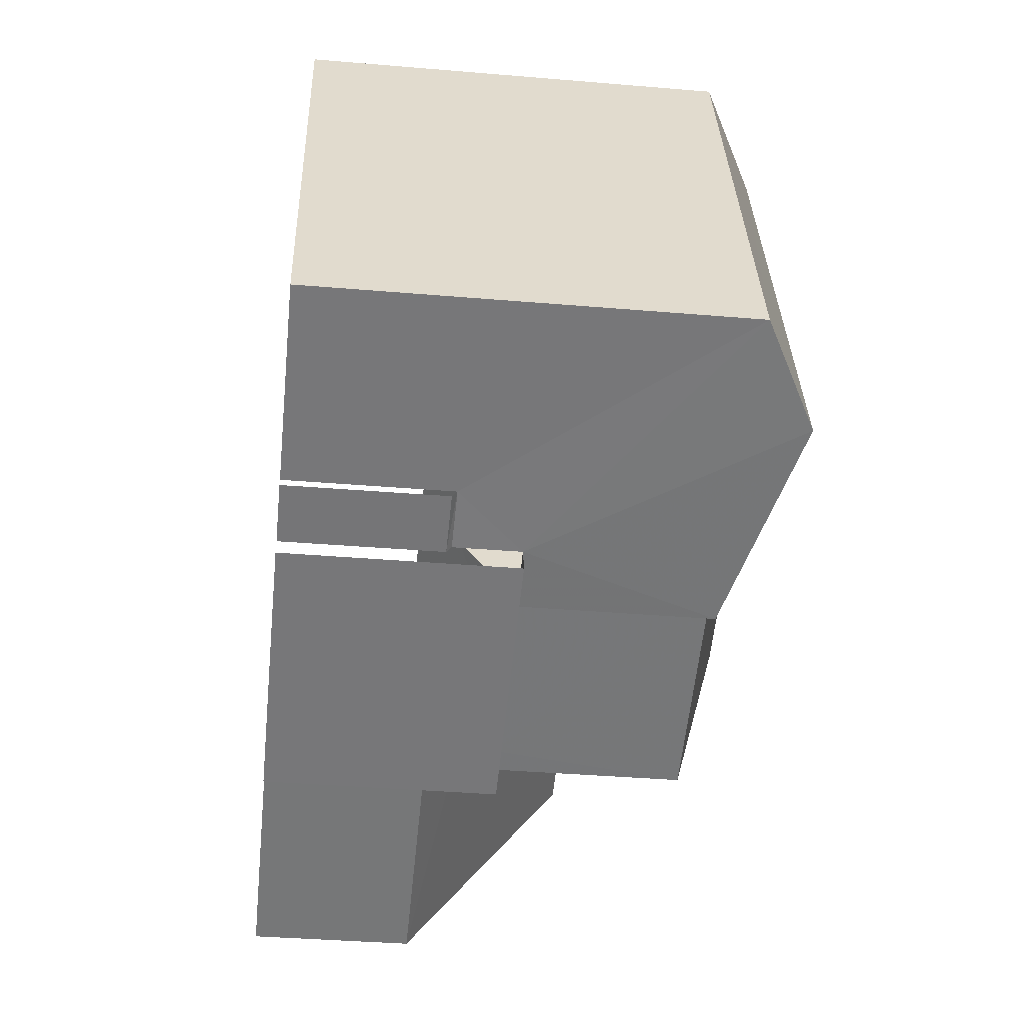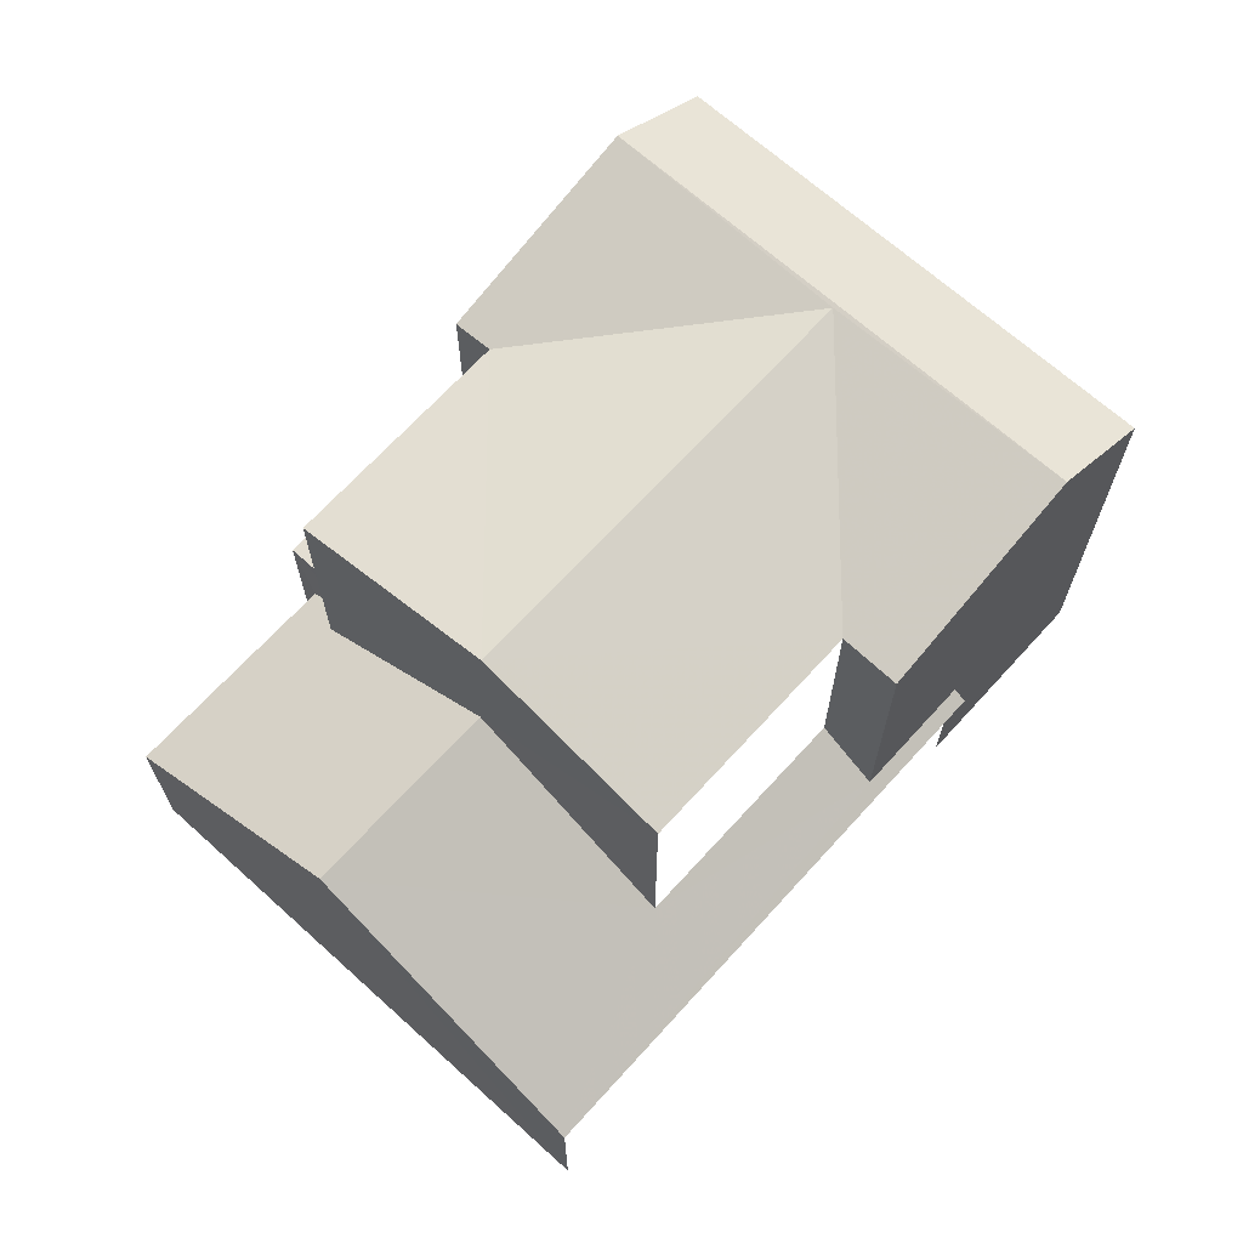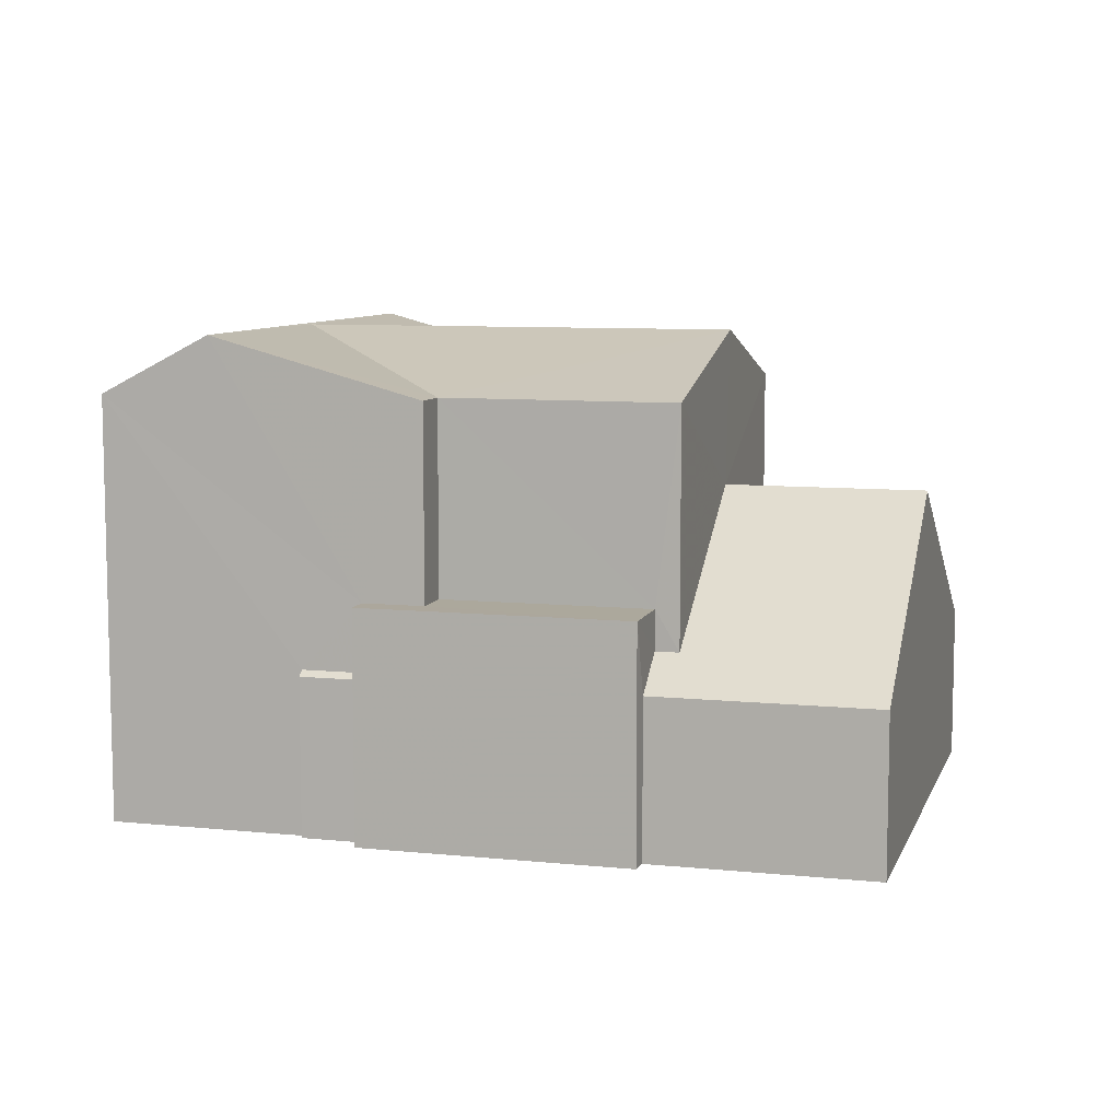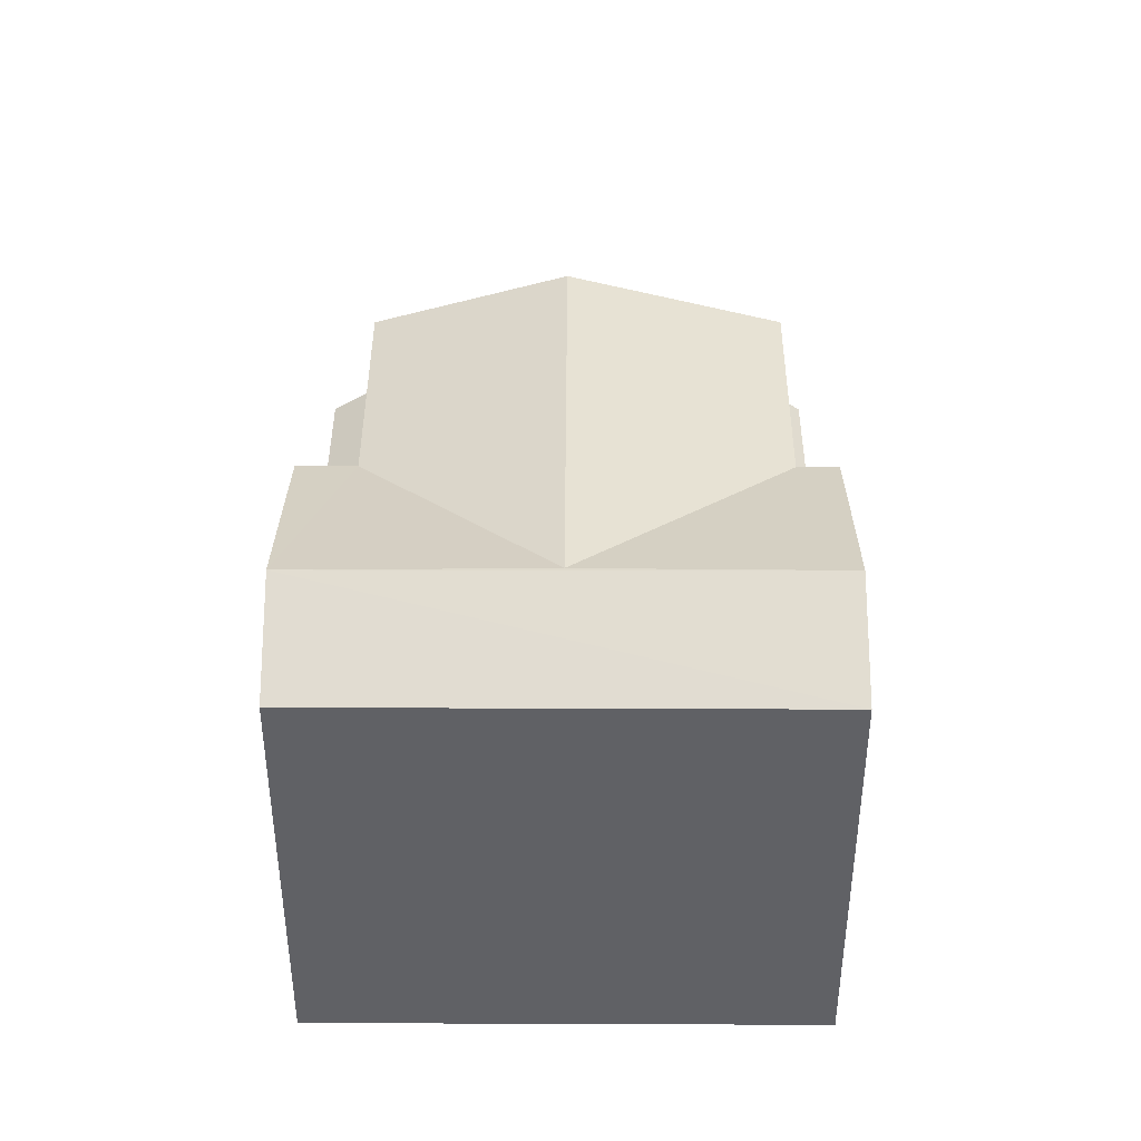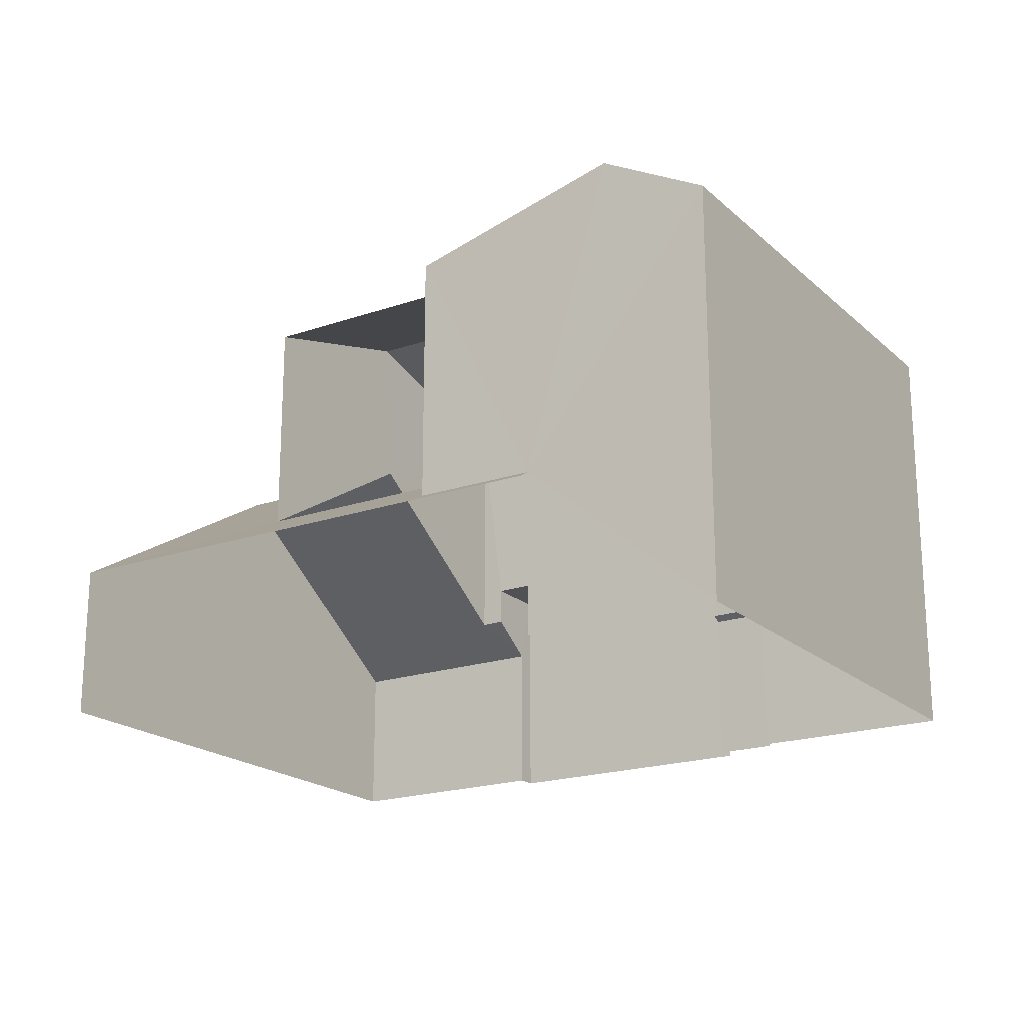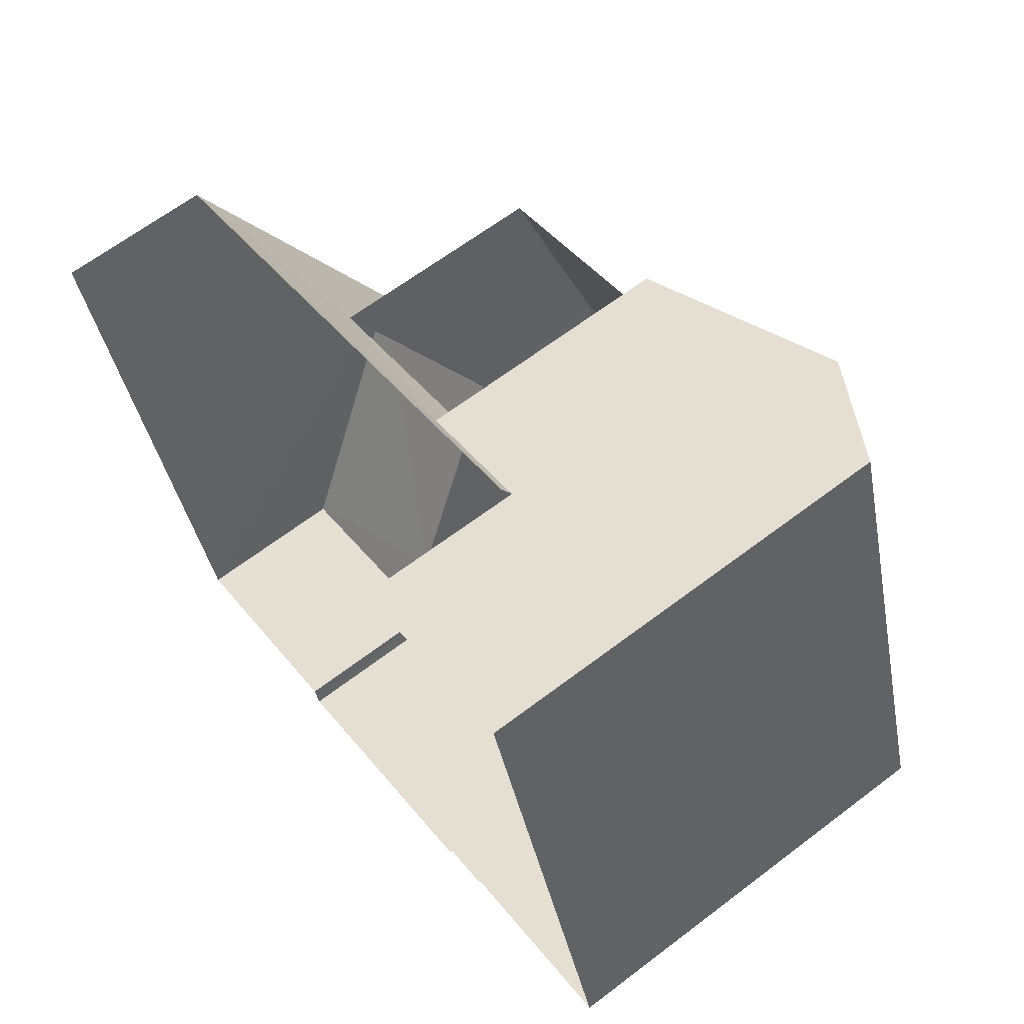
<metadata>
{"format":"obj","ext":"obj","renderer":"f3d","projection":"perspective","resolution":1024,"background":"white","views":[{"elev":-39.2,"azim":-96.0,"up":"+Y"},{"elev":67.5,"azim":114.5,"up":"+Z"},{"elev":8.4,"azim":-2.1,"up":"+Z"},{"elev":41.1,"azim":-107.5,"up":"+Z"},{"elev":-19.9,"azim":-165.3,"up":"+Z"},{"elev":65.3,"azim":-127.3,"up":"+Y"}]}
</metadata>
<code>
v -2.247e+05 -1.276e+05 14.51
v -2.247e+05 -1.276e+05 14.51
v -2.247e+05 -1.276e+05 14.51
v -2.247e+05 -1.276e+05 14.51
v -2.247e+05 -1.276e+05 14.51
v -2.247e+05 -1.276e+05 14.51
v -2.247e+05 -1.276e+05 14.51
v -2.247e+05 -1.276e+05 14.51
v -2.247e+05 -1.276e+05 14.51
v -2.247e+05 -1.276e+05 14.51
v -2.247e+05 -1.276e+05 14.51
v -2.247e+05 -1.276e+05 14.51
v -2.247e+05 -1.276e+05 20.62
v -2.247e+05 -1.276e+05 21.45
v -2.247e+05 -1.276e+05 21.45
v -2.247e+05 -1.276e+05 20.62
v -2.247e+05 -1.276e+05 17.84
v -2.247e+05 -1.276e+05 17.84
v -2.247e+05 -1.276e+05 17.84
v -2.247e+05 -1.276e+05 17.84
v -2.247e+05 -1.276e+05 17.84
v -2.247e+05 -1.276e+05 17.84
v -2.247e+05 -1.276e+05 19.21
v -2.247e+05 -1.276e+05 19.21
v -2.247e+05 -1.276e+05 17.43
v -2.247e+05 -1.276e+05 16.79
v -2.247e+05 -1.276e+05 16.91
v -2.247e+05 -1.276e+05 16.79
v -2.247e+05 -1.276e+05 16.91
v -2.247e+05 -1.276e+05 17.43
v -2.247e+05 -1.276e+05 21.44
v -2.247e+05 -1.276e+05 20.62
v -2.247e+05 -1.276e+05 20.62
v -2.247e+05 -1.276e+05 21.44
v -2.247e+05 -1.276e+05 17.26
v -2.247e+05 -1.276e+05 16.79
v -2.247e+05 -1.276e+05 17.26
v -2.247e+05 -1.276e+05 16.79
v -2.247e+05 -1.276e+05 20.62
v -2.247e+05 -1.276e+05 20.62
v -2.247e+05 -1.276e+05 20.62
v -2.247e+05 -1.276e+05 20.62
v -2.247e+05 -1.276e+05 16.79
v -2.247e+05 -1.276e+05 16.87
v -2.247e+05 -1.276e+05 16.79
v -2.247e+05 -1.276e+05 16.87
f 1 2 3
f 4 3 5
f 6 2 7
f 6 7 8
f 9 5 10
f 11 12 6
f 12 10 5
f 3 2 5
f 5 2 6
f 12 5 6
f 6 8 43
f 8 18 43
f 43 18 46
f 18 17 46
f 28 3 4
f 28 26 3
f 45 44 12
f 11 45 12
f 25 33 32
f 25 30 33
f 5 28 4
f 5 29 28
f 13 14 15
f 16 13 15
f 17 18 19
f 18 20 19
f 19 21 22
f 19 20 21
f 23 24 25
f 24 26 25
f 27 28 29
f 27 26 28
f 30 25 27
f 25 26 27
f 31 32 33
f 34 31 33
f 35 36 37
f 36 38 37
f 37 24 23
f 37 38 24
f 39 15 33
f 33 15 34
f 40 34 14
f 40 14 41
f 34 15 14
f 40 42 31
f 34 40 31
f 43 44 45
f 43 46 44
f 16 9 10
f 13 16 10
f 2 1 38
f 36 2 38
f 42 37 23
f 42 23 31
f 23 32 31
f 23 25 32
f 19 40 41
f 19 22 40
f 35 37 21
f 37 42 21
f 21 40 22
f 21 42 40
f 6 45 11
f 6 43 45
f 10 12 44
f 10 44 13
f 13 17 14
f 17 19 41
f 14 17 41
f 44 46 17
f 13 44 17
f 30 39 33
f 30 27 39
f 7 36 20
f 21 20 35
f 7 2 36
f 20 36 35
f 5 9 29
f 39 27 29
f 15 39 29
f 29 9 16
f 15 29 16
f 38 1 24
f 1 3 24
f 3 26 24
f 20 8 7
f 20 18 8

</code>
